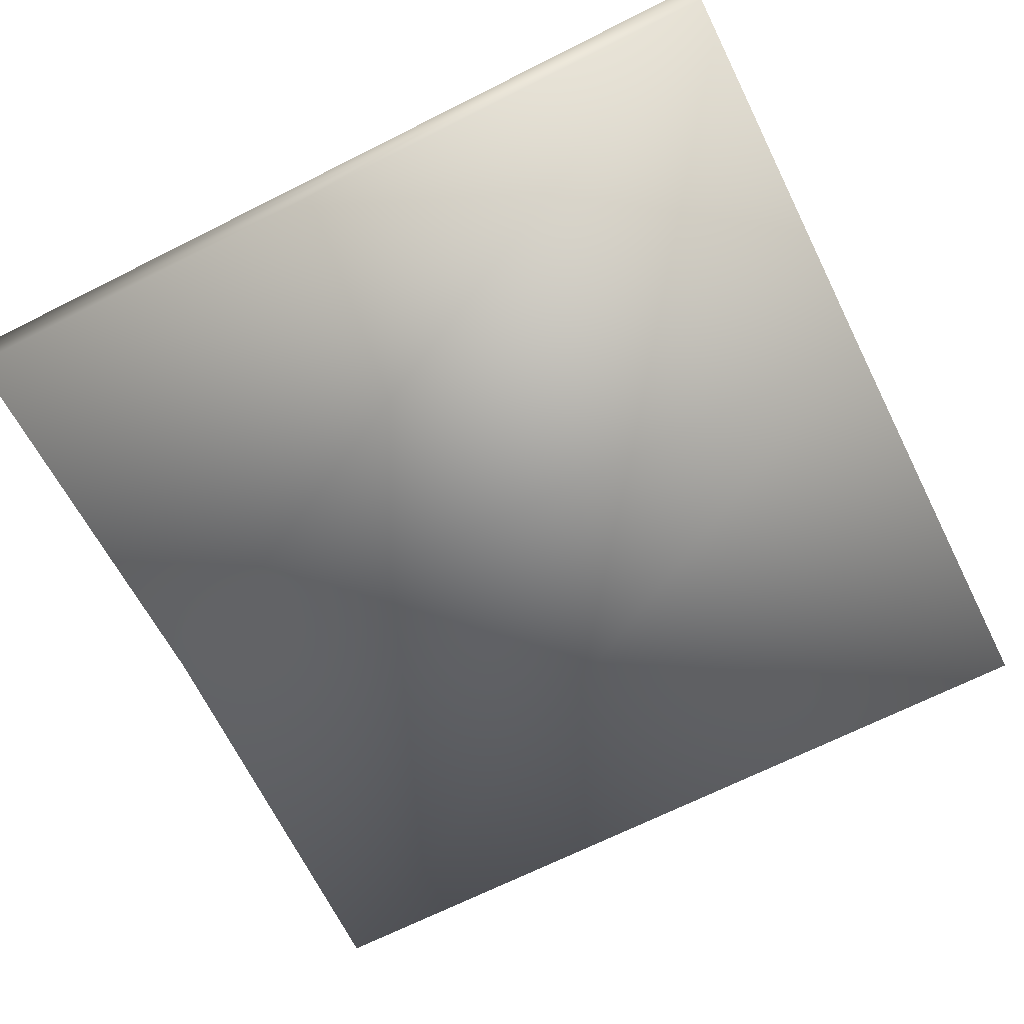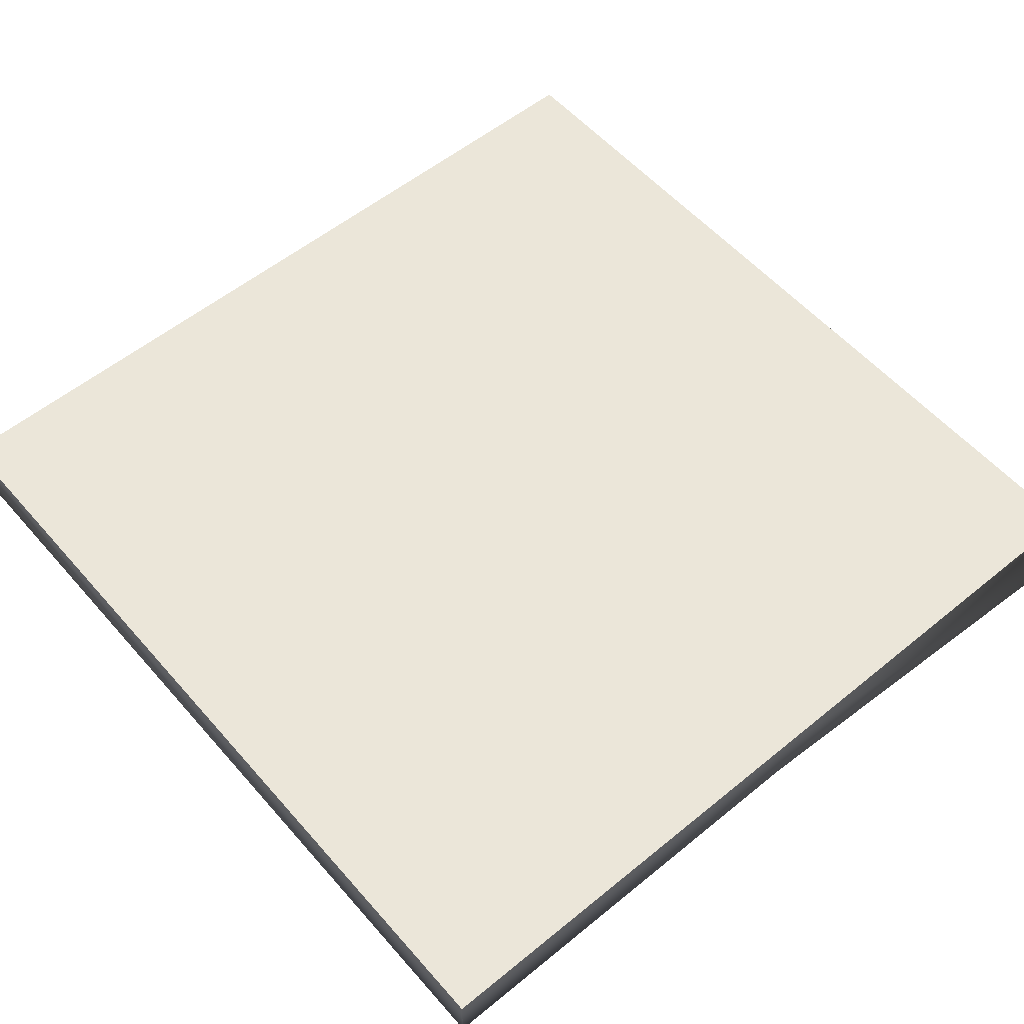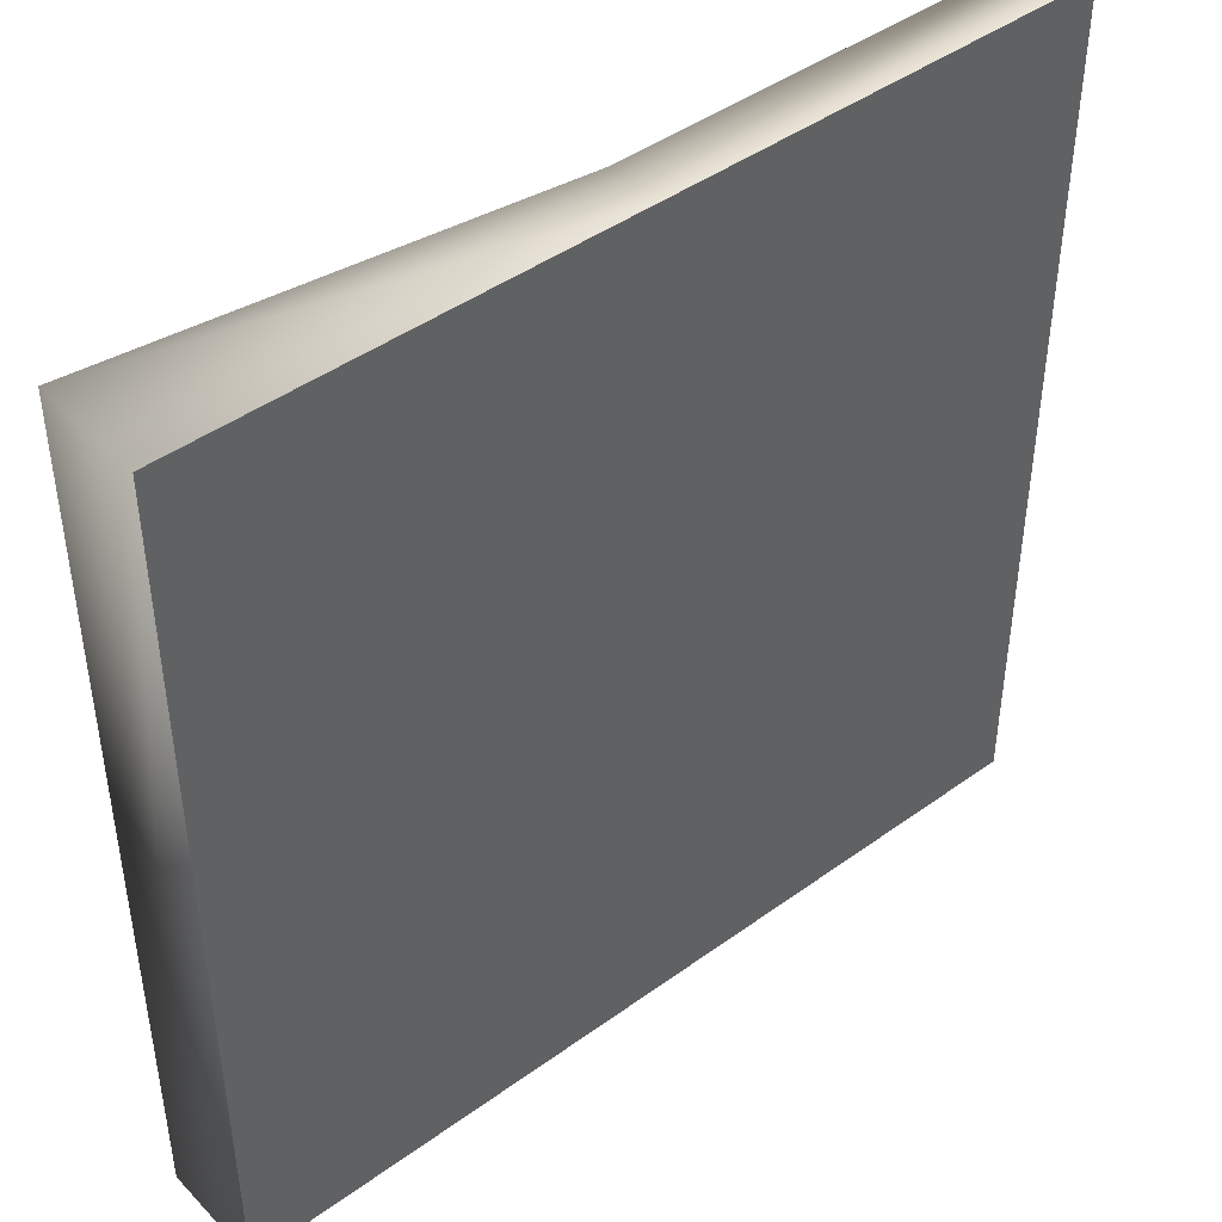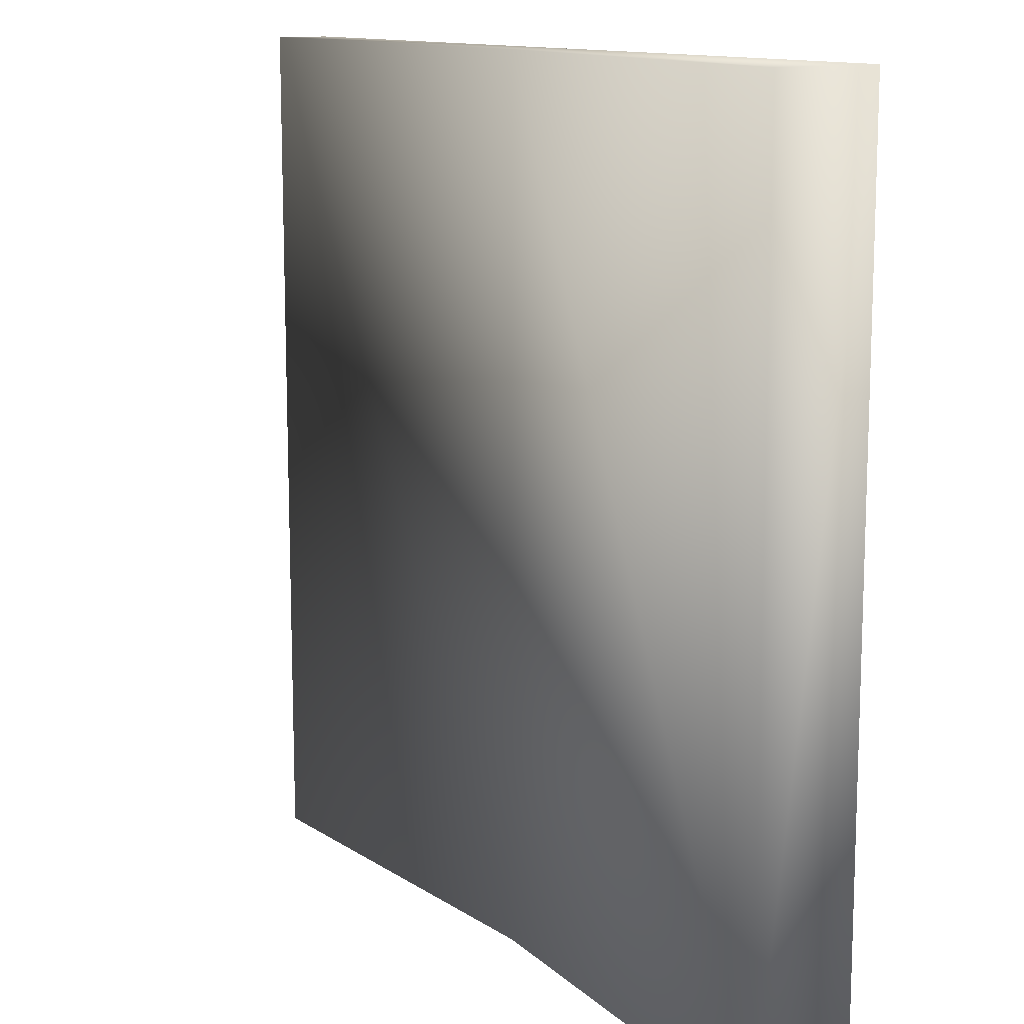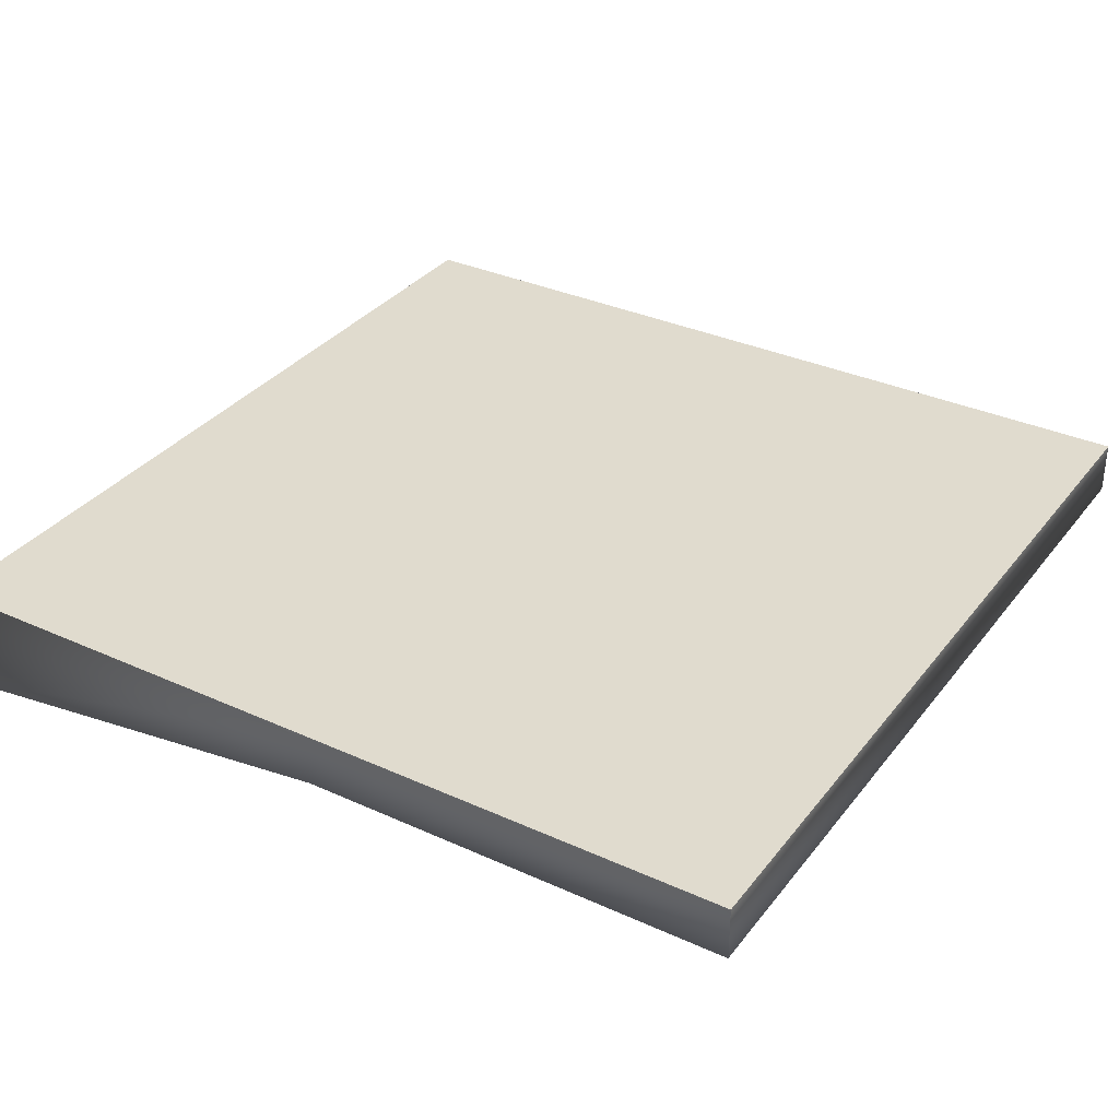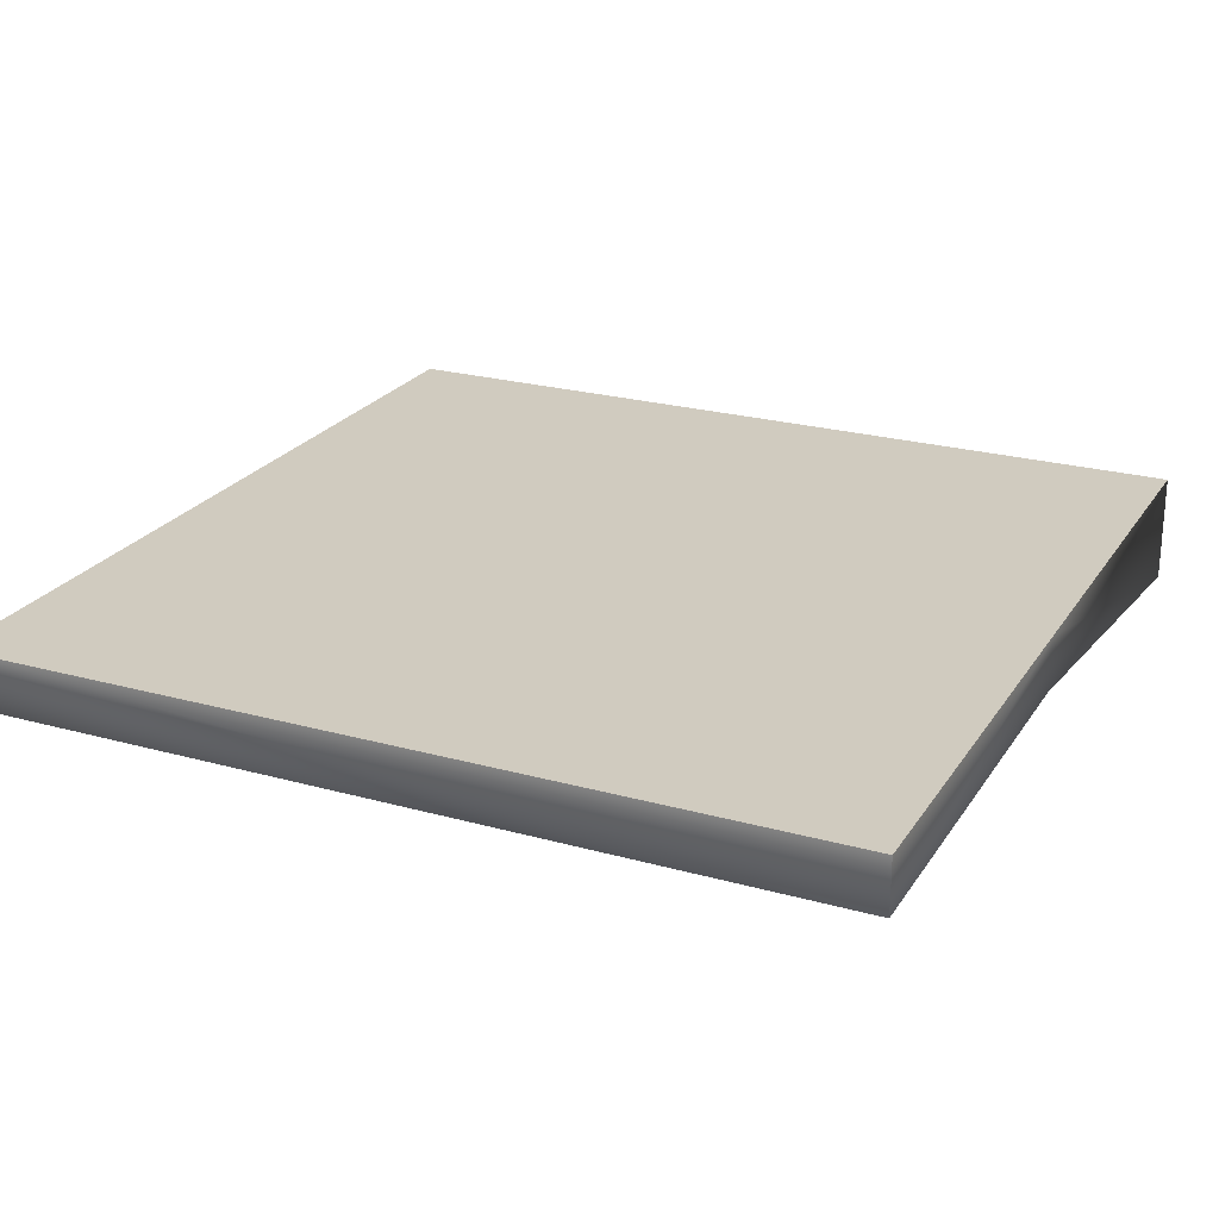
<metadata>
{"format":"obj","ext":"obj","renderer":"f3d","projection":"perspective","resolution":1024,"background":"white","views":[{"elev":-69.2,"azim":116.6,"up":"+Y"},{"elev":56.2,"azim":-40.5,"up":"+Y"},{"elev":44.3,"azim":139.8,"up":"+Z"},{"elev":12.5,"azim":55.6,"up":"+Z"},{"elev":33.7,"azim":-148.2,"up":"+Y"},{"elev":23.7,"azim":-65.0,"up":"+Y"}]}
</metadata>
<code>
o Cube_Cube.005
v 0 2 -16
v 16 2 -16
v 16 -2 -16
v 0 6e-06 -16
v -16 2 -16
v -16 2 16
v 0 2 16
v 16 2 16
v 16 -2 16
v 0 -6e-06 16
v -16 -6e-06 16
v -16 6e-06 -16
f 1 2 3 4
f 2 1 5 6 7 8
f 8 9 3 2
f 7 10 9 8
f 7 6 11 10
f 11 6 5 12
f 4 12 5 1
f 10 4 3 9
f 4 10 11 12

</code>
